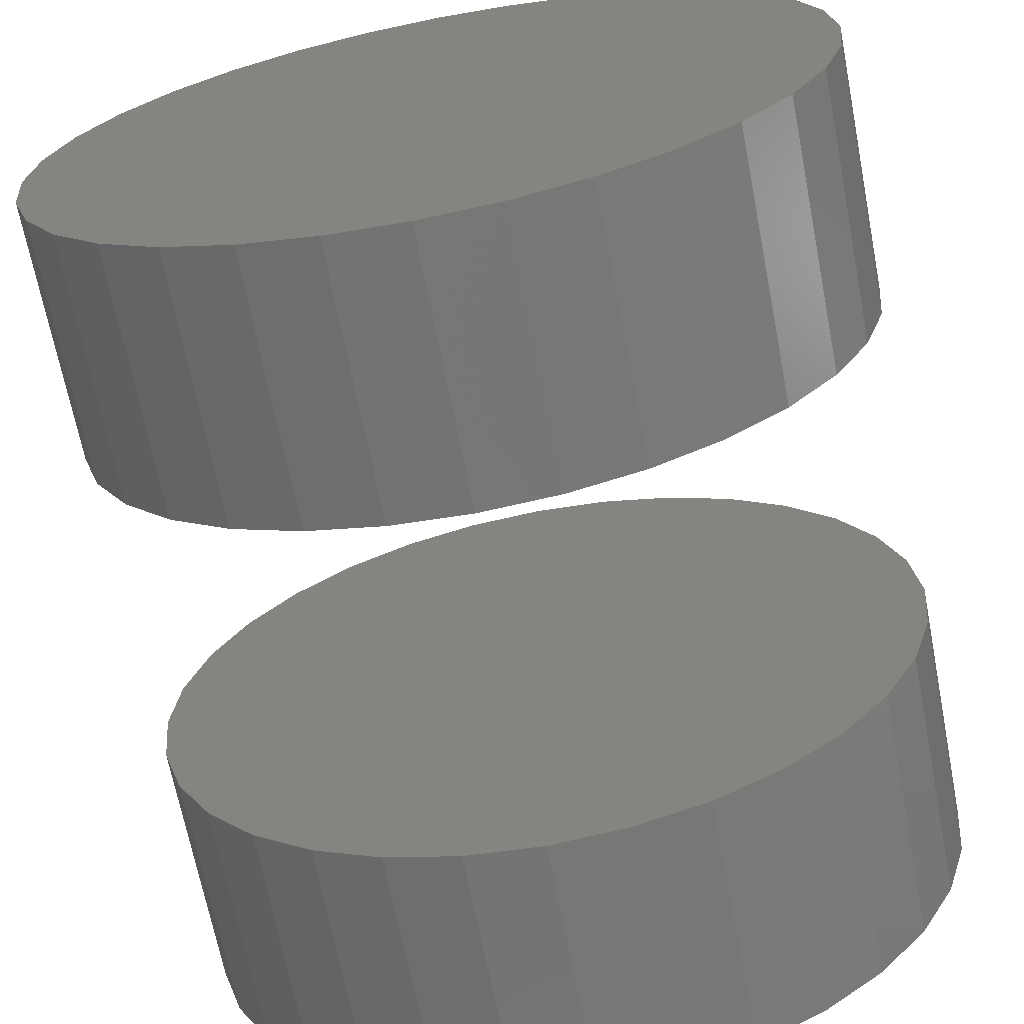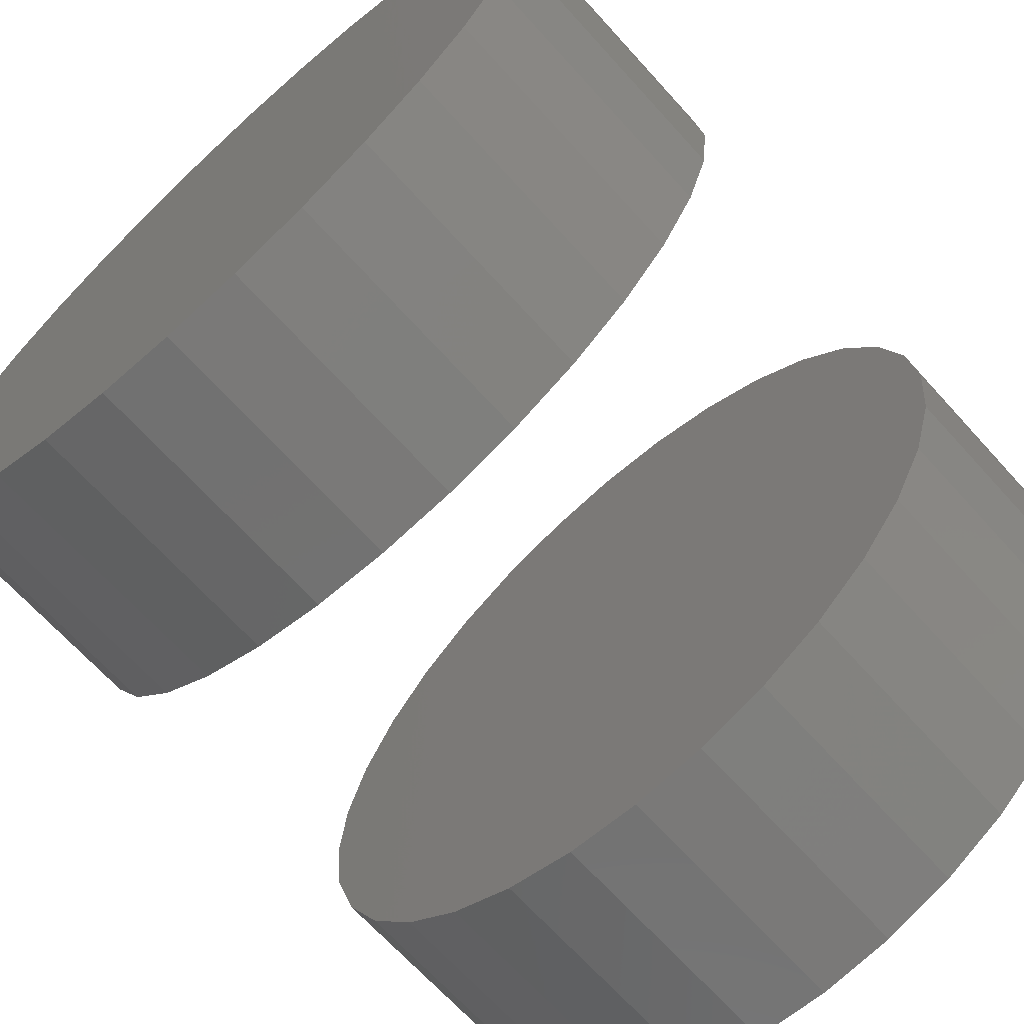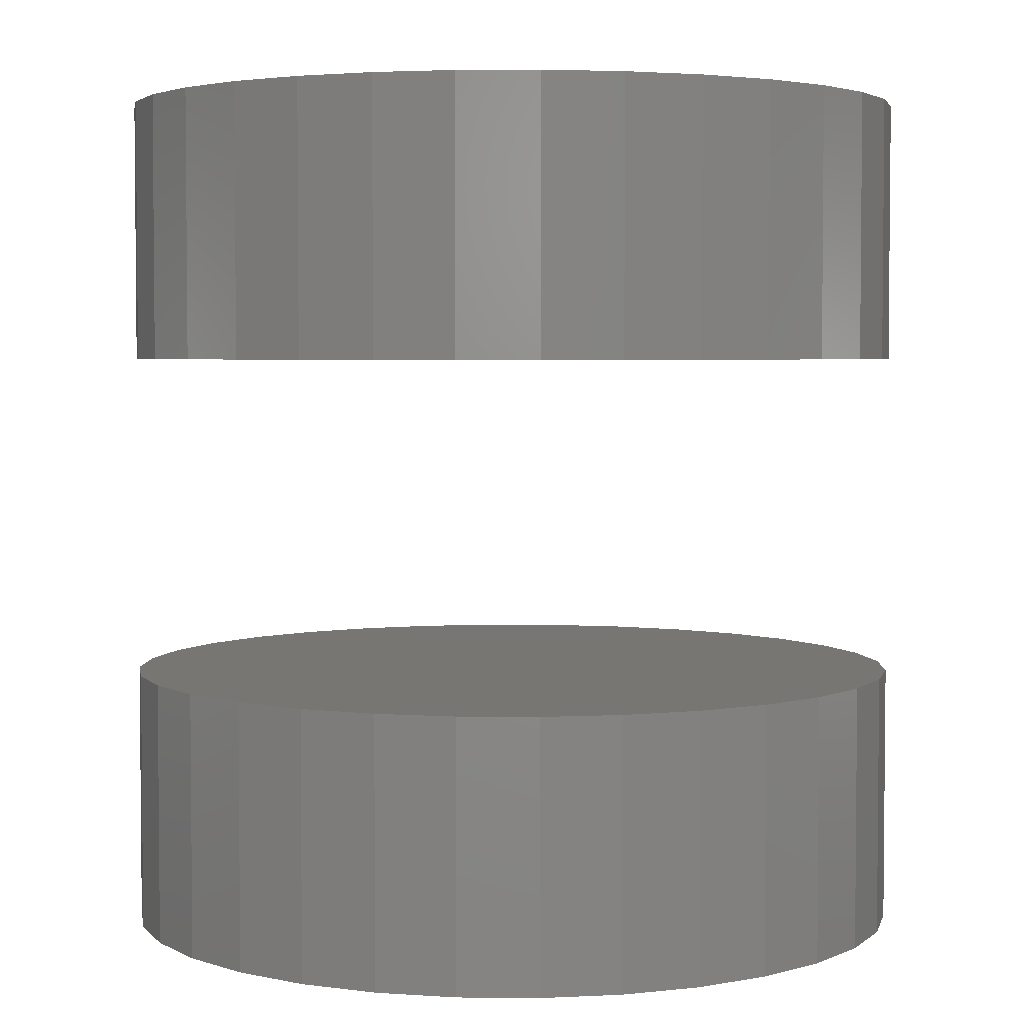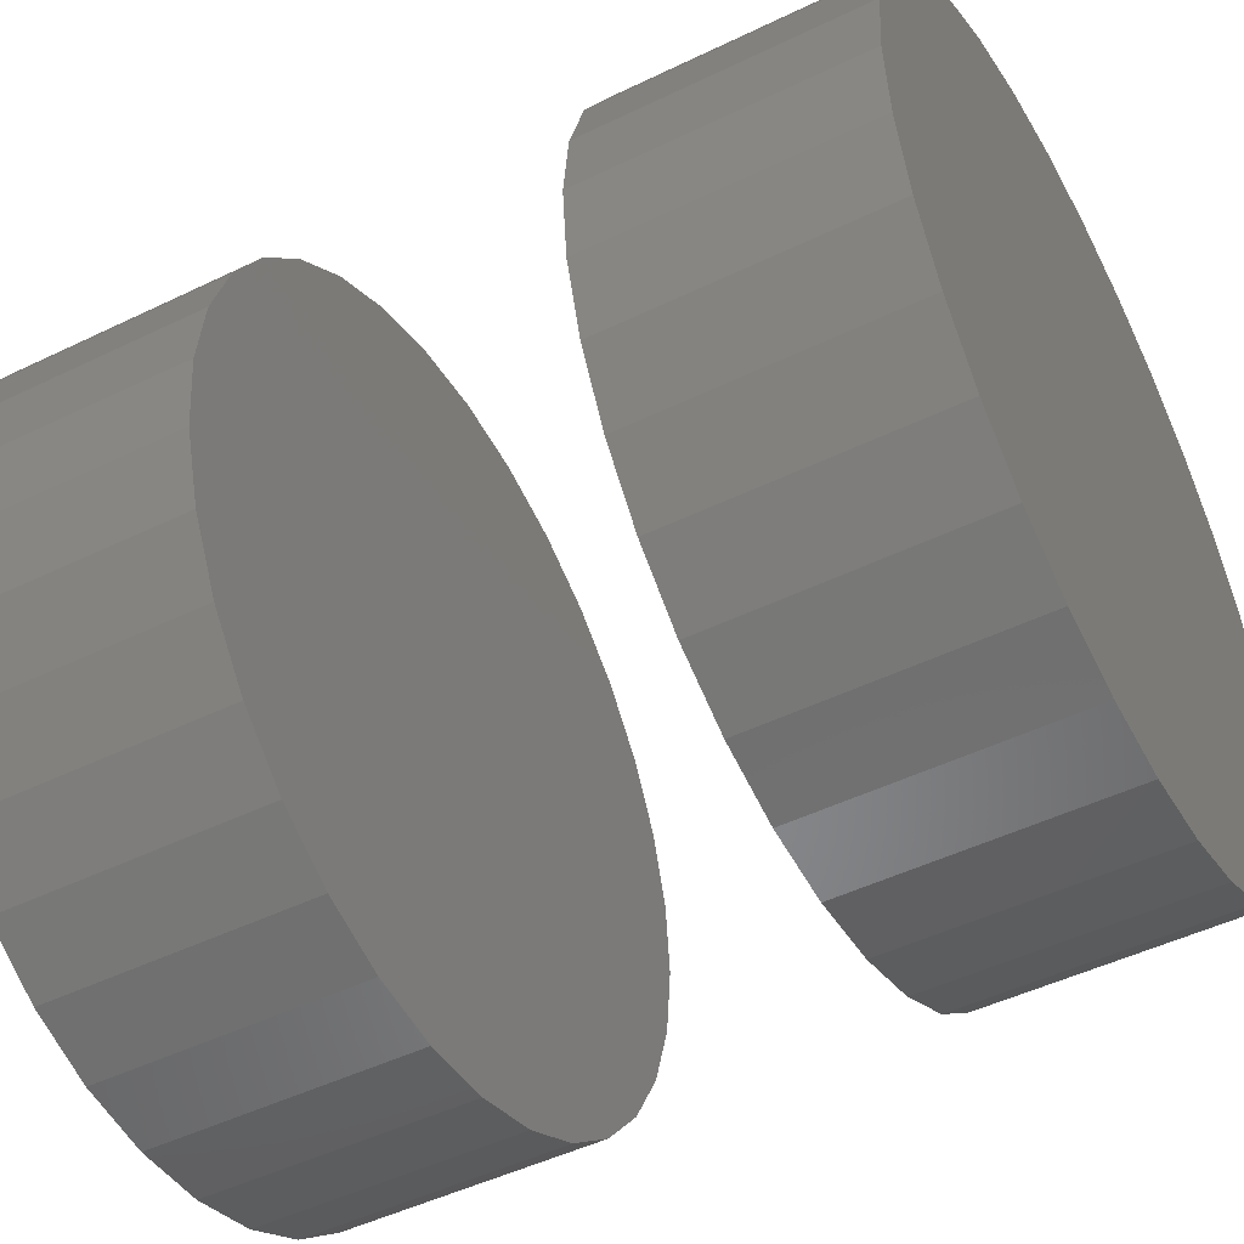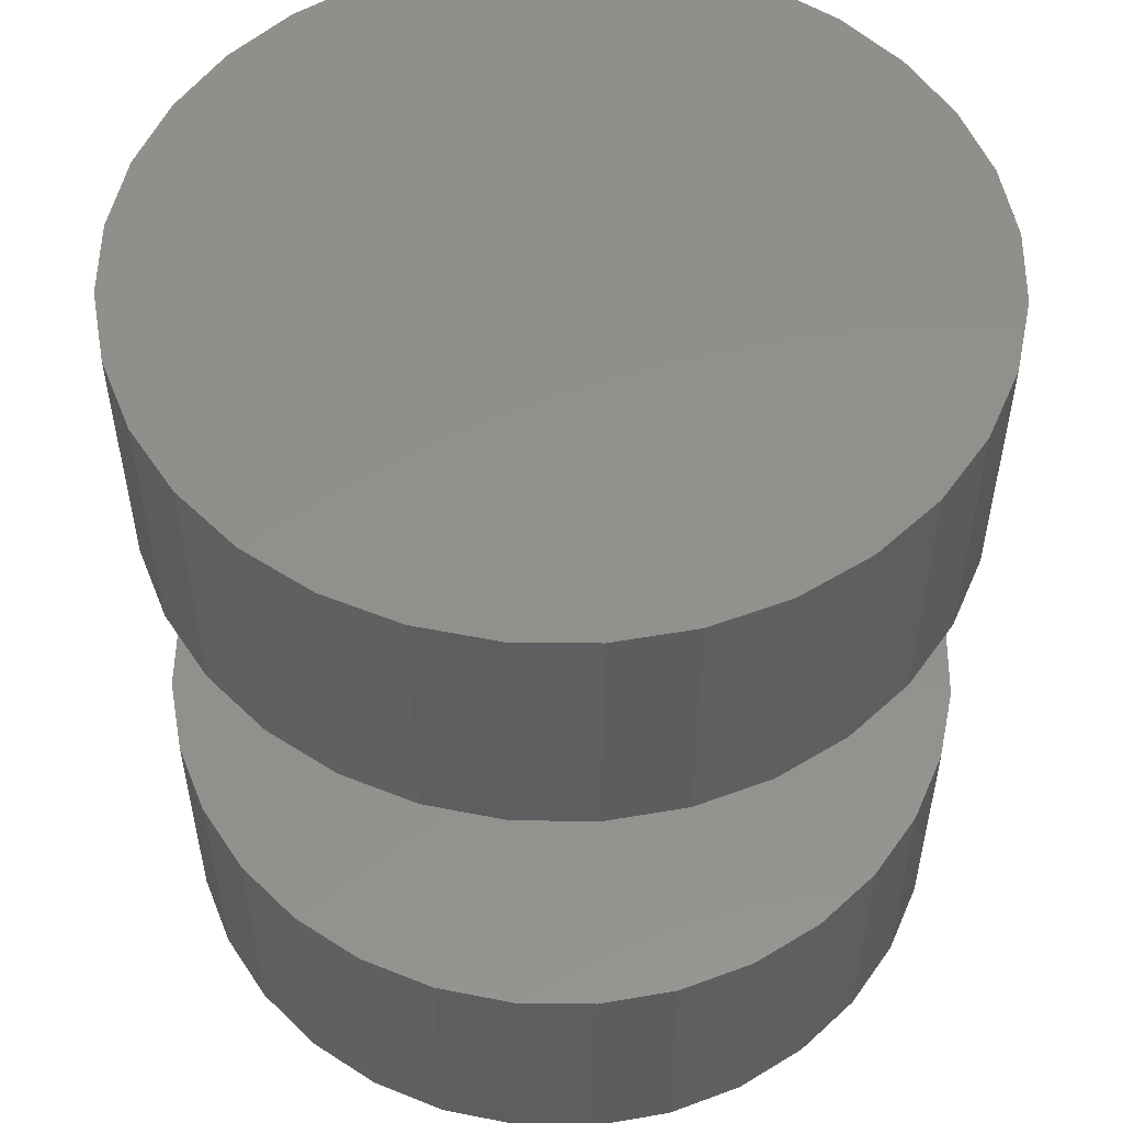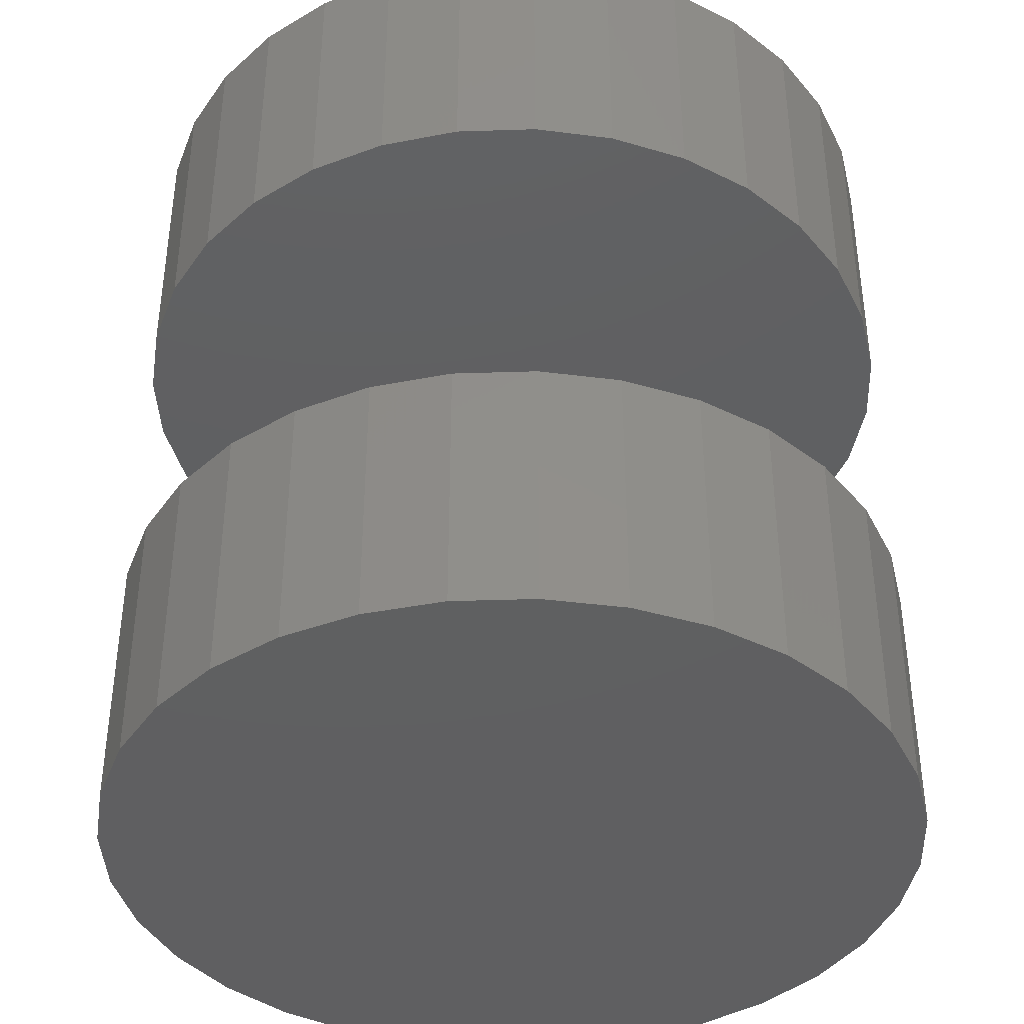
<metadata>
{"format":"stl","ext":"stl","renderer":"f3d","projection":"perspective","resolution":1024,"background":"white","views":[{"elev":-67.8,"azim":11.0,"up":"+Z"},{"elev":-68.2,"azim":-137.8,"up":"+Z"},{"elev":3.6,"azim":52.5,"up":"+Y"},{"elev":-48.8,"azim":118.3,"up":"+Z"},{"elev":53.3,"azim":-173.6,"up":"+Y"},{"elev":-39.8,"azim":-104.6,"up":"+Y"}]}
</metadata>
<code>
# stl→obj: 128 verts, 248 faces
v -0.03947 -0.05469 -0.2211
v -0.03947 -0.08594 -0.2211
v -0.03856 -0.05469 -0.2118
v -0.03856 -0.08594 -0.2118
v -0.03587 -0.05469 -0.2029
v -0.03587 -0.08594 -0.2029
v -0.03149 -0.05469 -0.1947
v -0.03149 -0.08594 -0.1947
v -0.0256 -0.05469 -0.1876
v -0.0256 -0.08594 -0.1876
v -0.01842 -0.05469 -0.1817
v -0.01842 -0.08594 -0.1817
v -0.01023 -0.05469 -0.1773
v -0.01023 -0.08594 -0.1773
v -0.001346 -0.05469 -0.1746
v -0.001346 -0.08594 -0.1746
v 0.007895 -0.05469 -0.1737
v 0.007895 -0.08594 -0.1737
v 0.01714 -0.05469 -0.1746
v 0.01714 -0.08594 -0.1746
v 0.02602 -0.05469 -0.1773
v 0.02602 -0.08594 -0.1773
v 0.03421 -0.05469 -0.1817
v 0.03421 -0.08594 -0.1817
v 0.04139 -0.05469 -0.1876
v 0.04139 -0.08594 -0.1876
v 0.04728 -0.05469 -0.1947
v 0.04728 -0.08594 -0.1947
v 0.05166 -0.05469 -0.2029
v 0.05166 -0.08594 -0.2029
v 0.05435 -0.05469 -0.2118
v 0.05435 -0.08594 -0.2118
v 0.05526 -0.05469 -0.2211
v 0.05526 -0.08594 -0.2211
v -0.03947 0.01562 -0.2211
v -0.03947 -0.01562 -0.2211
v -0.03856 0.01562 -0.2118
v -0.03856 -0.01562 -0.2118
v -0.03587 0.01562 -0.2029
v -0.03587 -0.01562 -0.2029
v -0.03149 0.01562 -0.1947
v -0.03149 -0.01562 -0.1947
v -0.0256 0.01562 -0.1876
v -0.0256 -0.01562 -0.1876
v -0.01842 0.01562 -0.1817
v -0.01842 -0.01562 -0.1817
v -0.01023 0.01562 -0.1773
v -0.01023 -0.01562 -0.1773
v -0.001346 0.01562 -0.1746
v -0.001346 -0.01562 -0.1746
v 0.007895 0.01562 -0.1737
v 0.007895 -0.01562 -0.1737
v 0.01714 0.01562 -0.1746
v 0.01714 -0.01562 -0.1746
v 0.02602 0.01562 -0.1773
v 0.02602 -0.01562 -0.1773
v 0.03421 0.01562 -0.1817
v 0.03421 -0.01562 -0.1817
v 0.04139 0.01562 -0.1876
v 0.04139 -0.01562 -0.1876
v 0.04728 0.01562 -0.1947
v 0.04728 -0.01562 -0.1947
v 0.05166 0.01562 -0.2029
v 0.05166 -0.01562 -0.2029
v 0.05435 0.01562 -0.2118
v 0.05435 -0.01562 -0.2118
v 0.05526 0.01562 -0.2211
v 0.05526 -0.01562 -0.2211
v 0.05435 -0.05469 -0.2303
v 0.05435 -0.08594 -0.2303
v 0.05166 -0.05469 -0.2392
v 0.05166 -0.08594 -0.2392
v 0.04728 -0.05469 -0.2474
v 0.04728 -0.08594 -0.2474
v 0.04139 -0.05469 -0.2545
v 0.04139 -0.08594 -0.2545
v 0.03421 -0.05469 -0.2604
v 0.03421 -0.08594 -0.2604
v 0.02602 -0.05469 -0.2648
v 0.02602 -0.08594 -0.2648
v 0.01714 -0.05469 -0.2675
v 0.01714 -0.08594 -0.2675
v 0.007895 -0.05469 -0.2684
v 0.007895 -0.08594 -0.2684
v -0.001346 -0.05469 -0.2675
v -0.001346 -0.08594 -0.2675
v -0.01023 -0.05469 -0.2648
v -0.01023 -0.08594 -0.2648
v -0.01842 -0.05469 -0.2604
v -0.01842 -0.08594 -0.2604
v -0.0256 -0.05469 -0.2545
v -0.0256 -0.08594 -0.2545
v -0.03149 -0.05469 -0.2474
v -0.03149 -0.08594 -0.2474
v -0.03587 -0.05469 -0.2392
v -0.03587 -0.08594 -0.2392
v -0.03856 -0.05469 -0.2303
v -0.03856 -0.08594 -0.2303
v 0.05435 0.01562 -0.2303
v 0.05435 -0.01562 -0.2303
v 0.05166 0.01562 -0.2392
v 0.05166 -0.01562 -0.2392
v 0.04728 0.01562 -0.2474
v 0.04728 -0.01562 -0.2474
v 0.04139 0.01562 -0.2545
v 0.04139 -0.01562 -0.2545
v 0.03421 0.01562 -0.2604
v 0.03421 -0.01562 -0.2604
v 0.02602 0.01562 -0.2648
v 0.02602 -0.01562 -0.2648
v 0.01714 0.01562 -0.2675
v 0.01714 -0.01562 -0.2675
v 0.007895 0.01562 -0.2684
v 0.007895 -0.01562 -0.2684
v -0.001346 0.01562 -0.2675
v -0.001346 -0.01562 -0.2675
v -0.01023 0.01562 -0.2648
v -0.01023 -0.01562 -0.2648
v -0.01842 0.01562 -0.2604
v -0.01842 -0.01562 -0.2604
v -0.0256 0.01562 -0.2545
v -0.0256 -0.01562 -0.2545
v -0.03149 0.01562 -0.2474
v -0.03149 -0.01562 -0.2474
v -0.03587 0.01562 -0.2392
v -0.03587 -0.01562 -0.2392
v -0.03856 0.01562 -0.2303
v -0.03856 -0.01562 -0.2303
f 1 2 3
f 3 2 4
f 3 4 5
f 5 4 6
f 5 6 7
f 7 6 8
f 7 8 9
f 9 8 10
f 9 10 11
f 11 10 12
f 11 12 13
f 13 12 14
f 13 14 15
f 15 14 16
f 15 16 17
f 17 16 18
f 17 18 19
f 19 18 20
f 19 20 21
f 21 20 22
f 21 22 23
f 23 22 24
f 23 24 25
f 25 24 26
f 25 26 27
f 27 26 28
f 27 28 29
f 29 28 30
f 29 30 31
f 31 30 32
f 31 32 33
f 33 32 34
f 35 36 37
f 37 36 38
f 37 38 39
f 39 38 40
f 39 40 41
f 41 40 42
f 41 42 43
f 43 42 44
f 43 44 45
f 45 44 46
f 45 46 47
f 47 46 48
f 47 48 49
f 49 48 50
f 49 50 51
f 51 50 52
f 51 52 53
f 53 52 54
f 53 54 55
f 55 54 56
f 55 56 57
f 57 56 58
f 57 58 59
f 59 58 60
f 59 60 61
f 61 60 62
f 61 62 63
f 63 62 64
f 63 64 65
f 65 64 66
f 65 66 67
f 67 66 68
f 33 34 69
f 69 34 70
f 69 70 71
f 71 70 72
f 71 72 73
f 73 72 74
f 73 74 75
f 75 74 76
f 75 76 77
f 77 76 78
f 77 78 79
f 79 78 80
f 79 80 81
f 81 80 82
f 81 82 83
f 83 82 84
f 83 84 85
f 85 84 86
f 85 86 87
f 87 86 88
f 87 88 89
f 89 88 90
f 89 90 91
f 91 90 92
f 91 92 93
f 93 92 94
f 93 94 95
f 95 94 96
f 95 96 97
f 97 96 98
f 97 98 1
f 1 98 2
f 67 68 99
f 99 68 100
f 99 100 101
f 101 100 102
f 101 102 103
f 103 102 104
f 103 104 105
f 105 104 106
f 105 106 107
f 107 106 108
f 107 108 109
f 109 108 110
f 109 110 111
f 111 110 112
f 111 112 113
f 113 112 114
f 113 114 115
f 115 114 116
f 115 116 117
f 117 116 118
f 117 118 119
f 119 118 120
f 119 120 121
f 121 120 122
f 121 122 123
f 123 122 124
f 123 124 125
f 125 124 126
f 125 126 127
f 127 126 128
f 127 128 35
f 35 128 36
f 52 50 48
f 54 52 48
f 54 48 56
f 56 48 46
f 56 46 58
f 58 46 44
f 58 44 60
f 60 44 42
f 60 42 62
f 62 42 40
f 62 40 64
f 64 40 38
f 64 38 66
f 100 126 102
f 102 126 124
f 102 124 104
f 104 124 122
f 104 122 106
f 106 122 120
f 106 120 108
f 108 120 118
f 108 118 110
f 110 118 116
f 110 116 114
f 110 114 112
f 66 38 68
f 68 38 36
f 68 36 100
f 100 36 128
f 100 128 126
f 13 15 17
f 13 17 19
f 21 13 19
f 11 13 21
f 23 11 21
f 9 11 23
f 25 9 23
f 7 9 25
f 27 7 25
f 5 7 27
f 29 5 27
f 3 5 29
f 31 3 29
f 71 95 69
f 93 95 71
f 73 93 71
f 91 93 73
f 75 91 73
f 89 91 75
f 77 89 75
f 87 89 77
f 79 87 77
f 85 87 79
f 83 85 79
f 81 83 79
f 95 97 69
f 69 97 1
f 69 1 33
f 33 1 3
f 33 3 31
f 47 49 51
f 47 51 53
f 55 47 53
f 45 47 55
f 57 45 55
f 43 45 57
f 59 43 57
f 41 43 59
f 61 41 59
f 39 41 61
f 63 39 61
f 37 39 63
f 65 37 63
f 101 125 99
f 123 125 101
f 103 123 101
f 121 123 103
f 105 121 103
f 119 121 105
f 107 119 105
f 117 119 107
f 109 117 107
f 115 117 109
f 113 115 109
f 111 113 109
f 125 127 99
f 99 127 35
f 99 35 67
f 67 35 37
f 67 37 65
f 18 16 14
f 20 18 14
f 20 14 22
f 22 14 12
f 22 12 24
f 24 12 10
f 24 10 26
f 26 10 8
f 26 8 28
f 28 8 6
f 28 6 30
f 30 6 4
f 30 4 32
f 70 96 72
f 72 96 94
f 72 94 74
f 74 94 92
f 74 92 76
f 76 92 90
f 76 90 78
f 78 90 88
f 78 88 80
f 80 88 86
f 80 86 84
f 80 84 82
f 32 4 34
f 34 4 2
f 34 2 70
f 70 2 98
f 70 98 96

</code>
